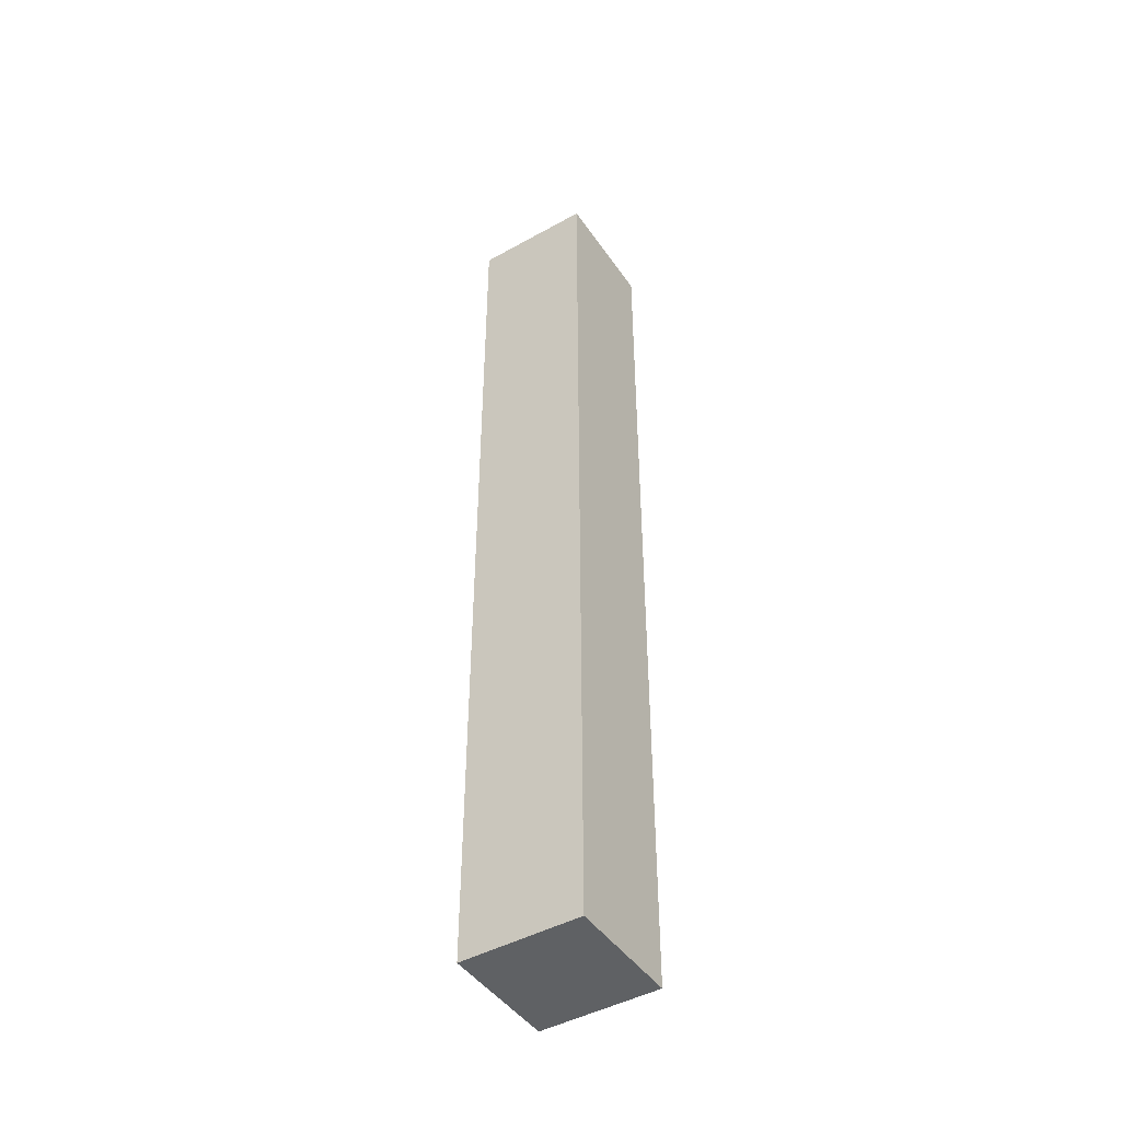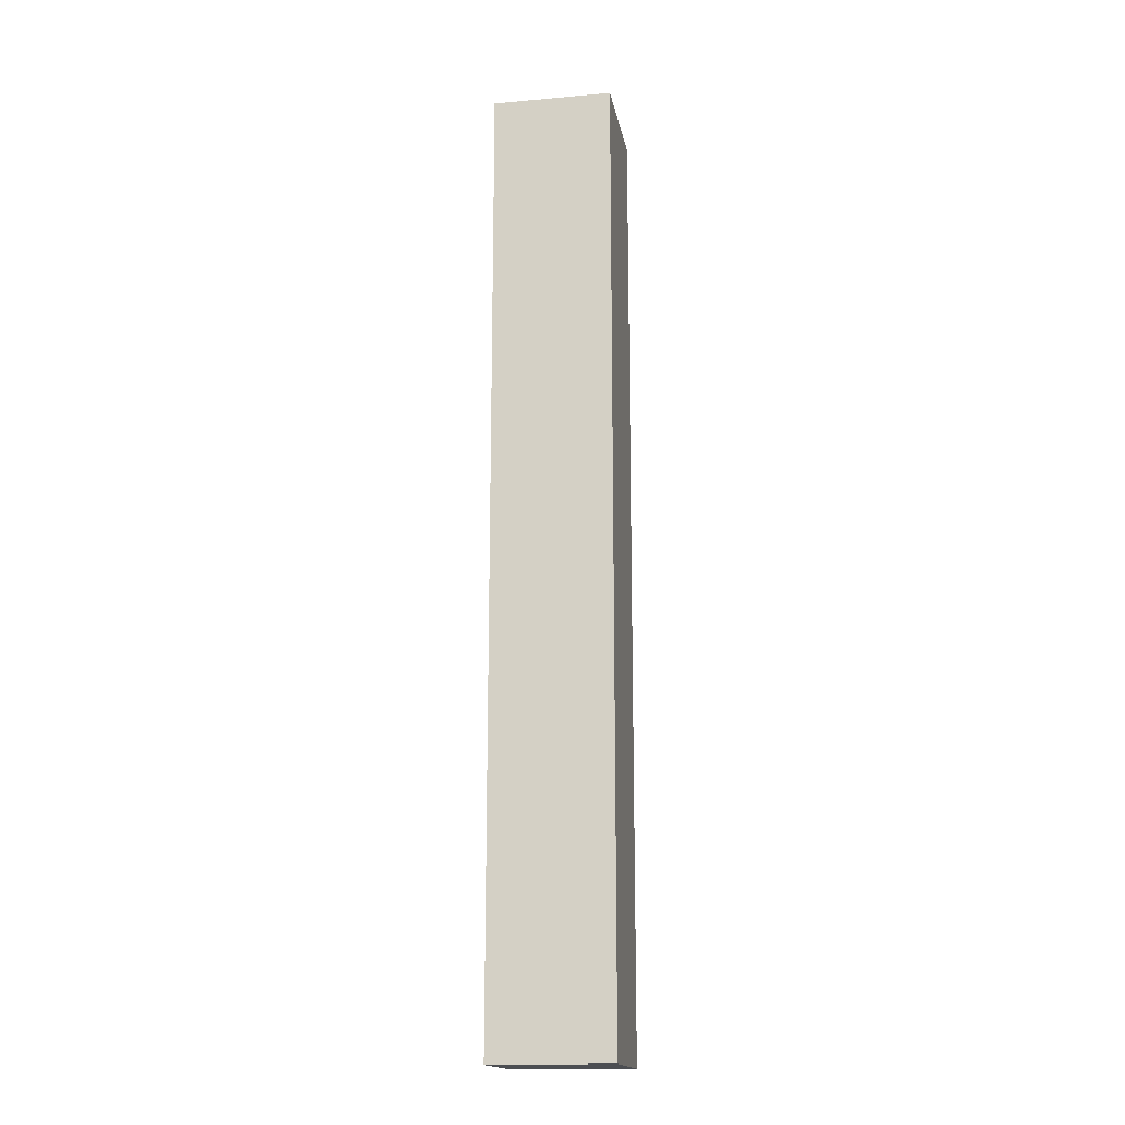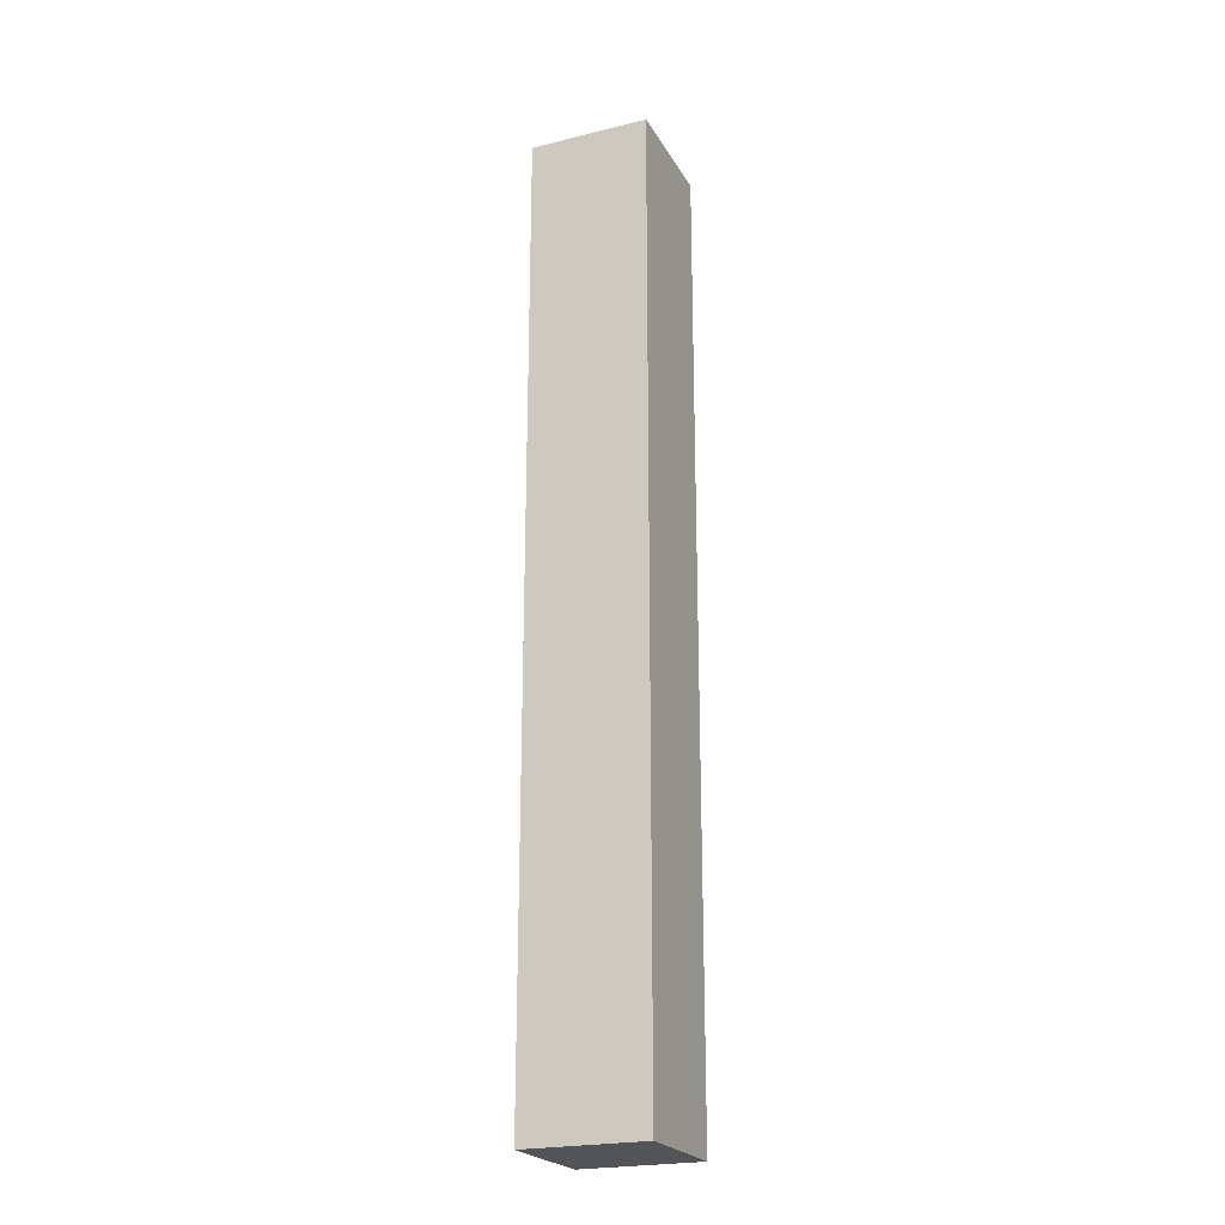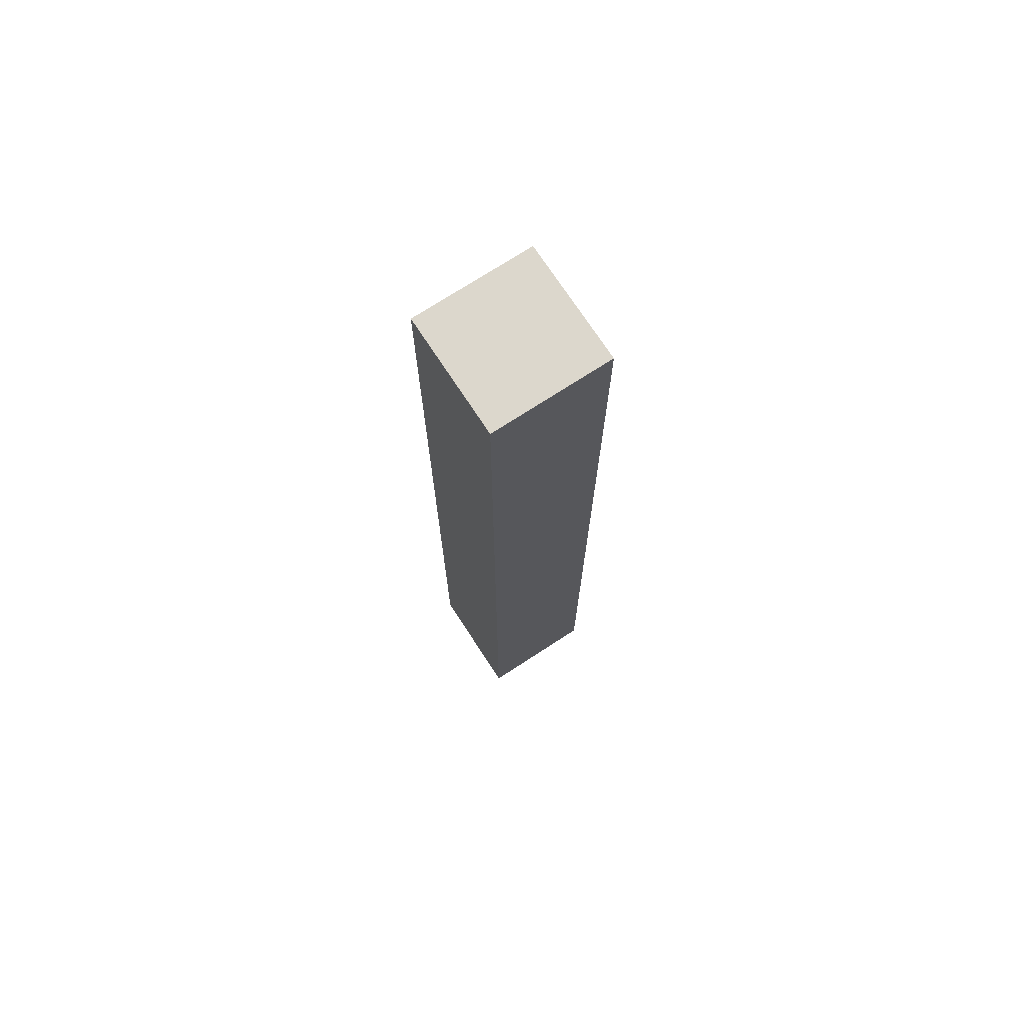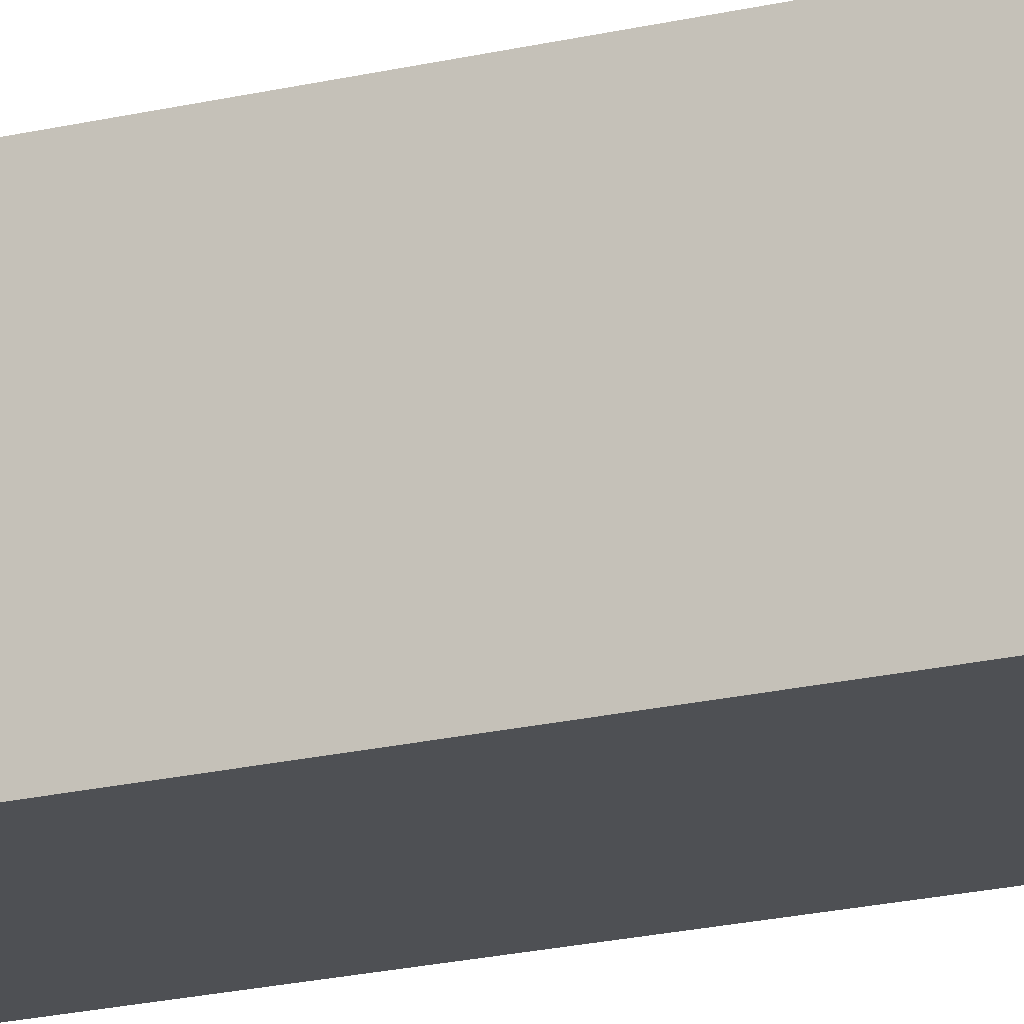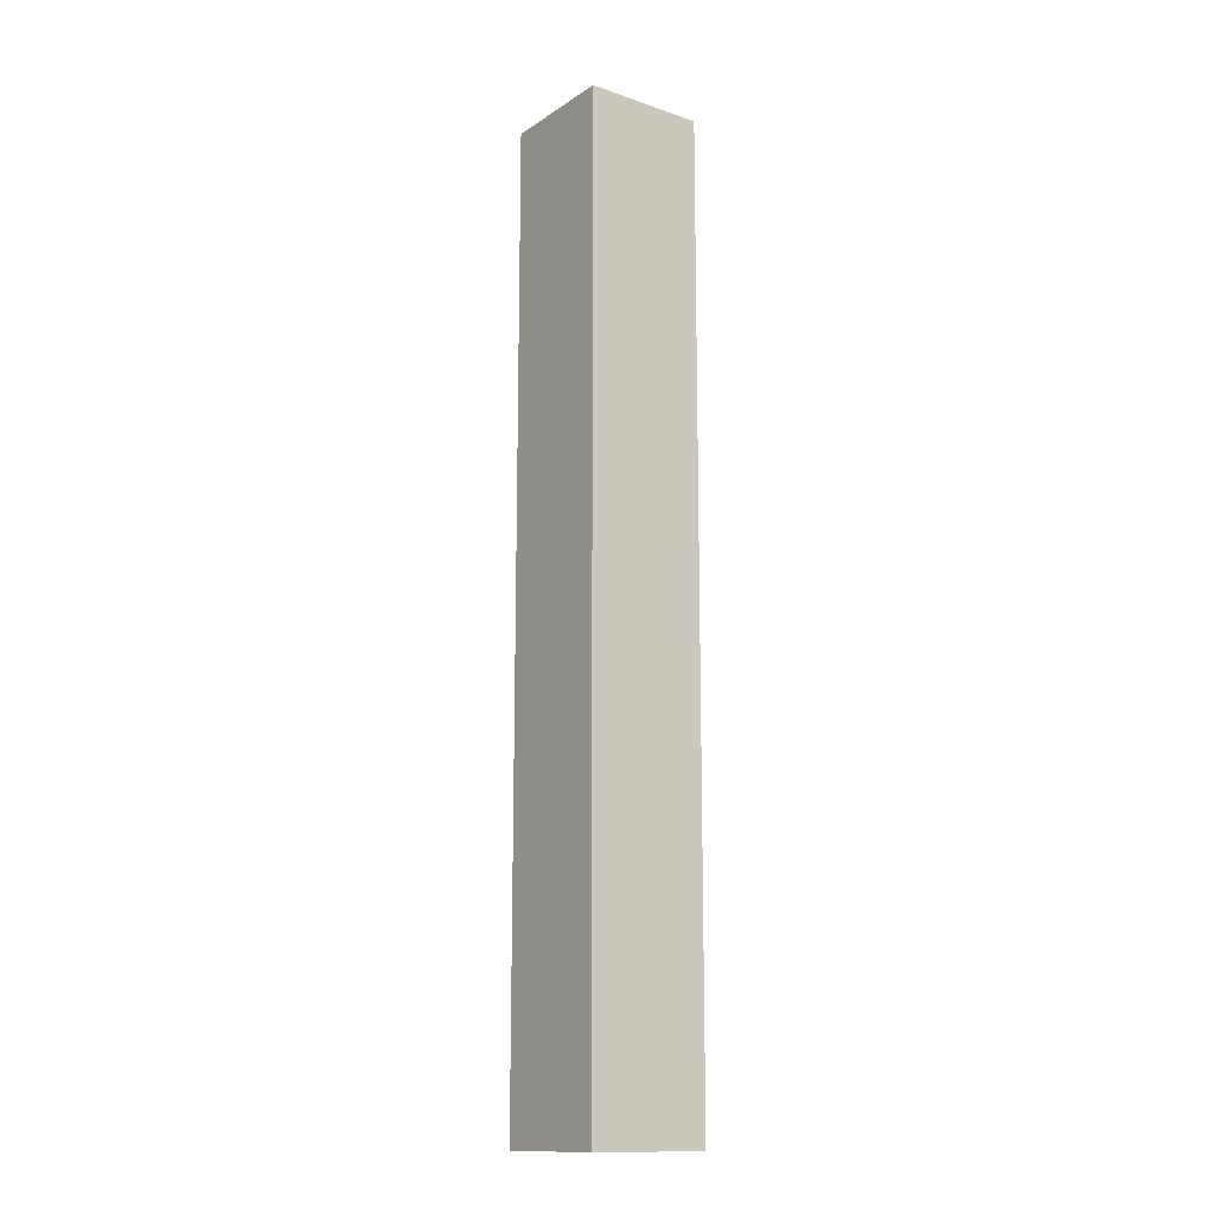
<metadata>
{"format":"obj","ext":"obj","renderer":"f3d","projection":"perspective","resolution":1024,"background":"white","views":[{"elev":-45.7,"azim":-57.4,"up":"+Y"},{"elev":-16.8,"azim":100.3,"up":"+Y"},{"elev":-22.9,"azim":112.8,"up":"+Y"},{"elev":72.8,"azim":-33.1,"up":"+Y"},{"elev":-18.5,"azim":115.7,"up":"+Z"},{"elev":-14.5,"azim":143.8,"up":"+Y"}]}
</metadata>
<code>
o bottomFace
v 1.125 0 1.125
v 1.125 0 0.875
v 0.875 0 0.875
v 0.875 0 1.125
f 3 2 1 4
o topFace
v 1.125 2 1.125
v 1.125 2 0.875
v 0.875 2 0.875
v 0.875 2 1.125
f 5 6 7 8
o westFace
v 1.125 0 1.125
v 1.125 2 1.125
v 0.875 2 1.125
v 0.875 0 1.125
f 9 10 11 12
o eastFace
v 1.125 0 0.875
v 1.125 2 0.875
v 0.875 2 0.875
v 0.875 0 0.875
f 15 14 13 16
o southFace
v 1.125 0 1.125
v 1.125 2 1.125
v 1.125 2 0.875
v 1.125 0 0.875
f 19 18 17 20
o northFace
v 0.875 2.22e-16 1.125
v 0.875 2 1.125
v 0.875 2 0.875
v 0.875 -2.22e-16 0.875
f 21 22 23 24

</code>
